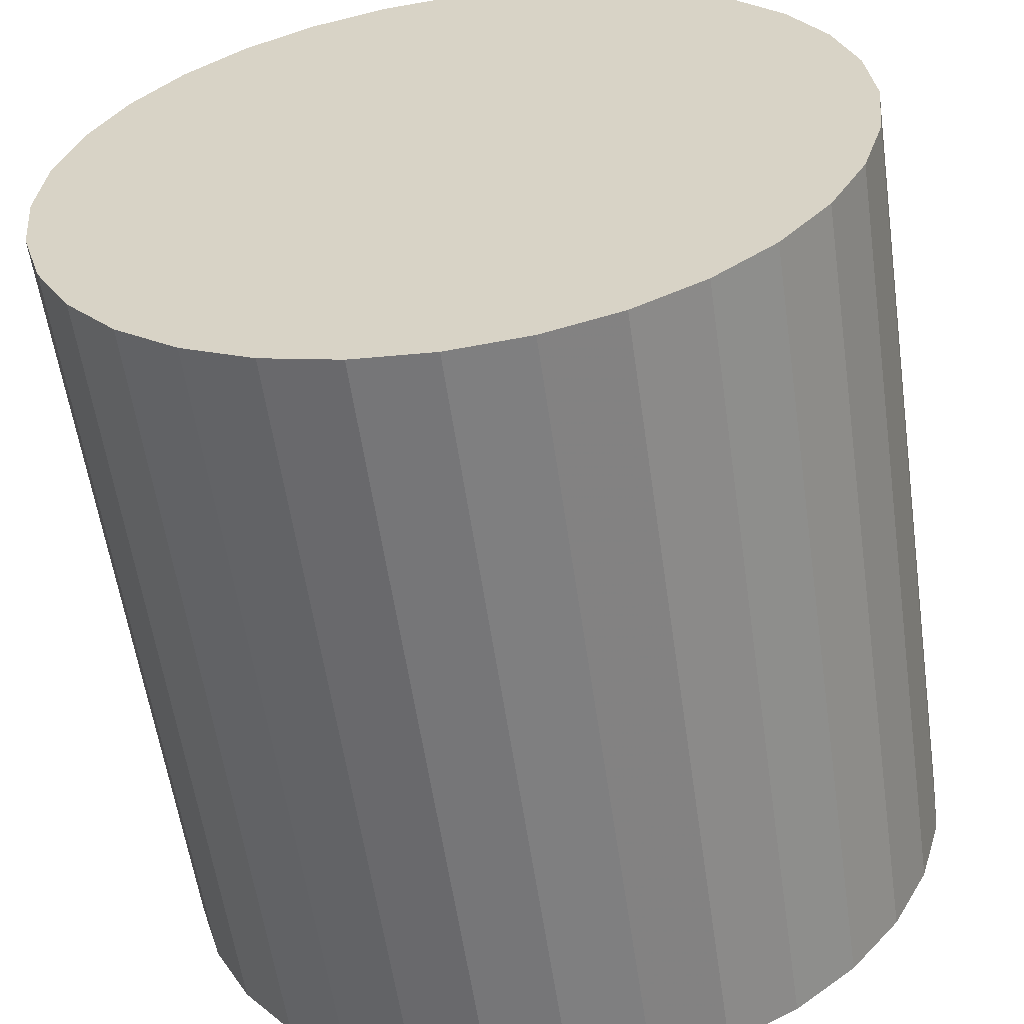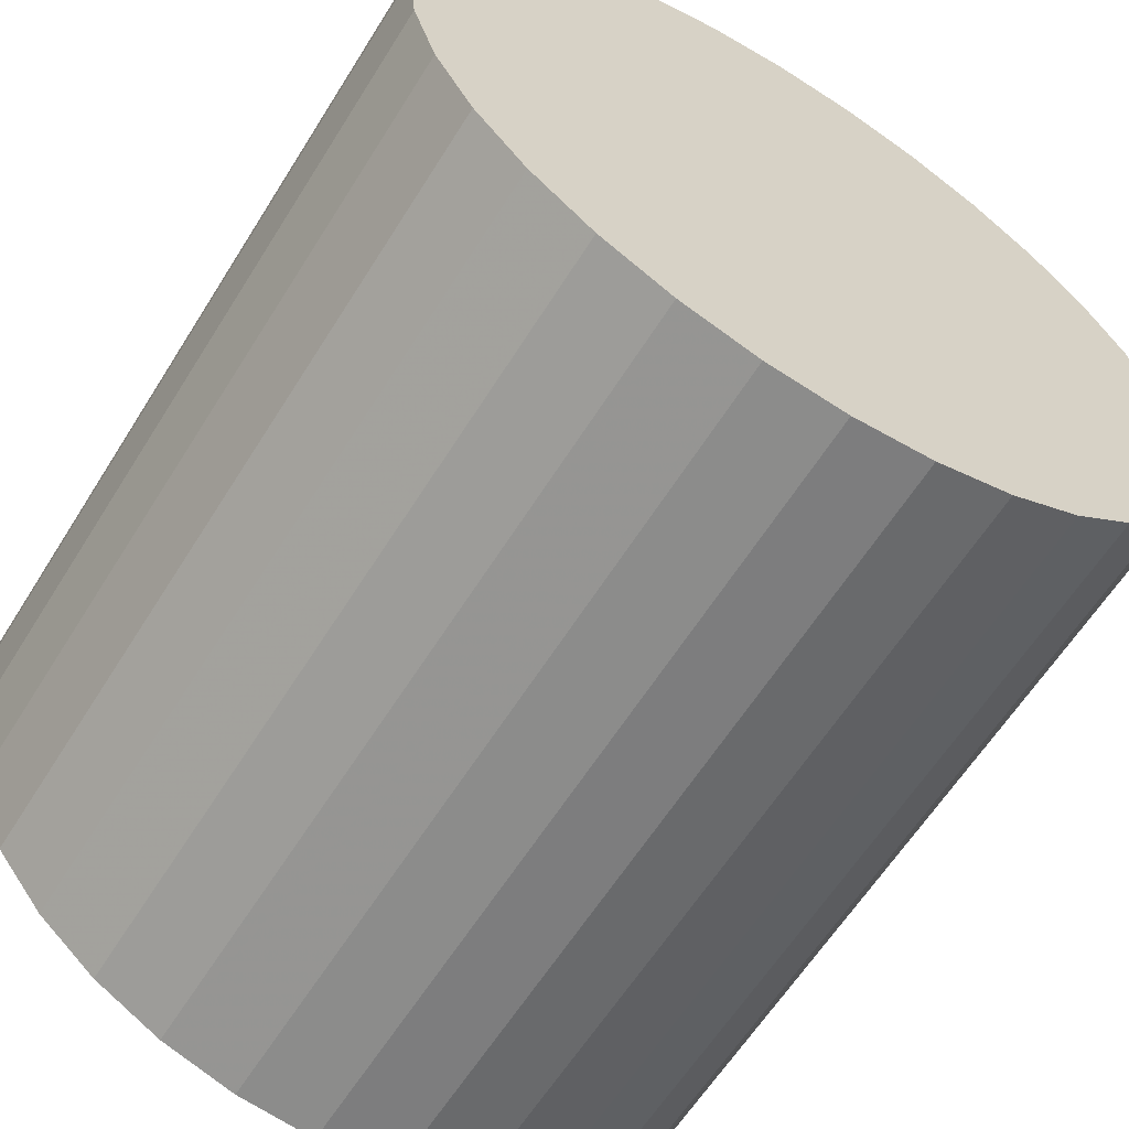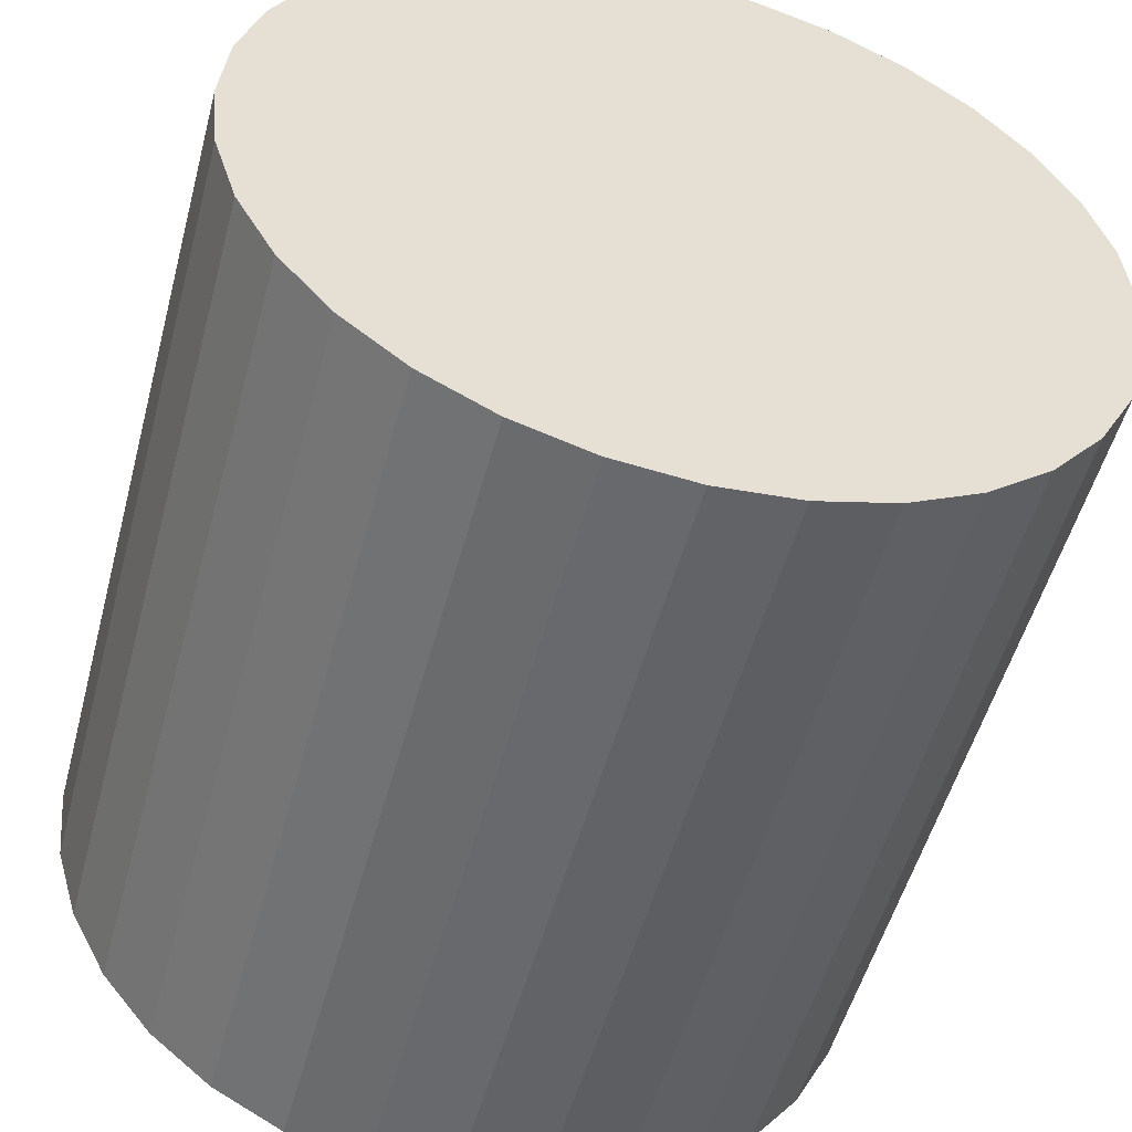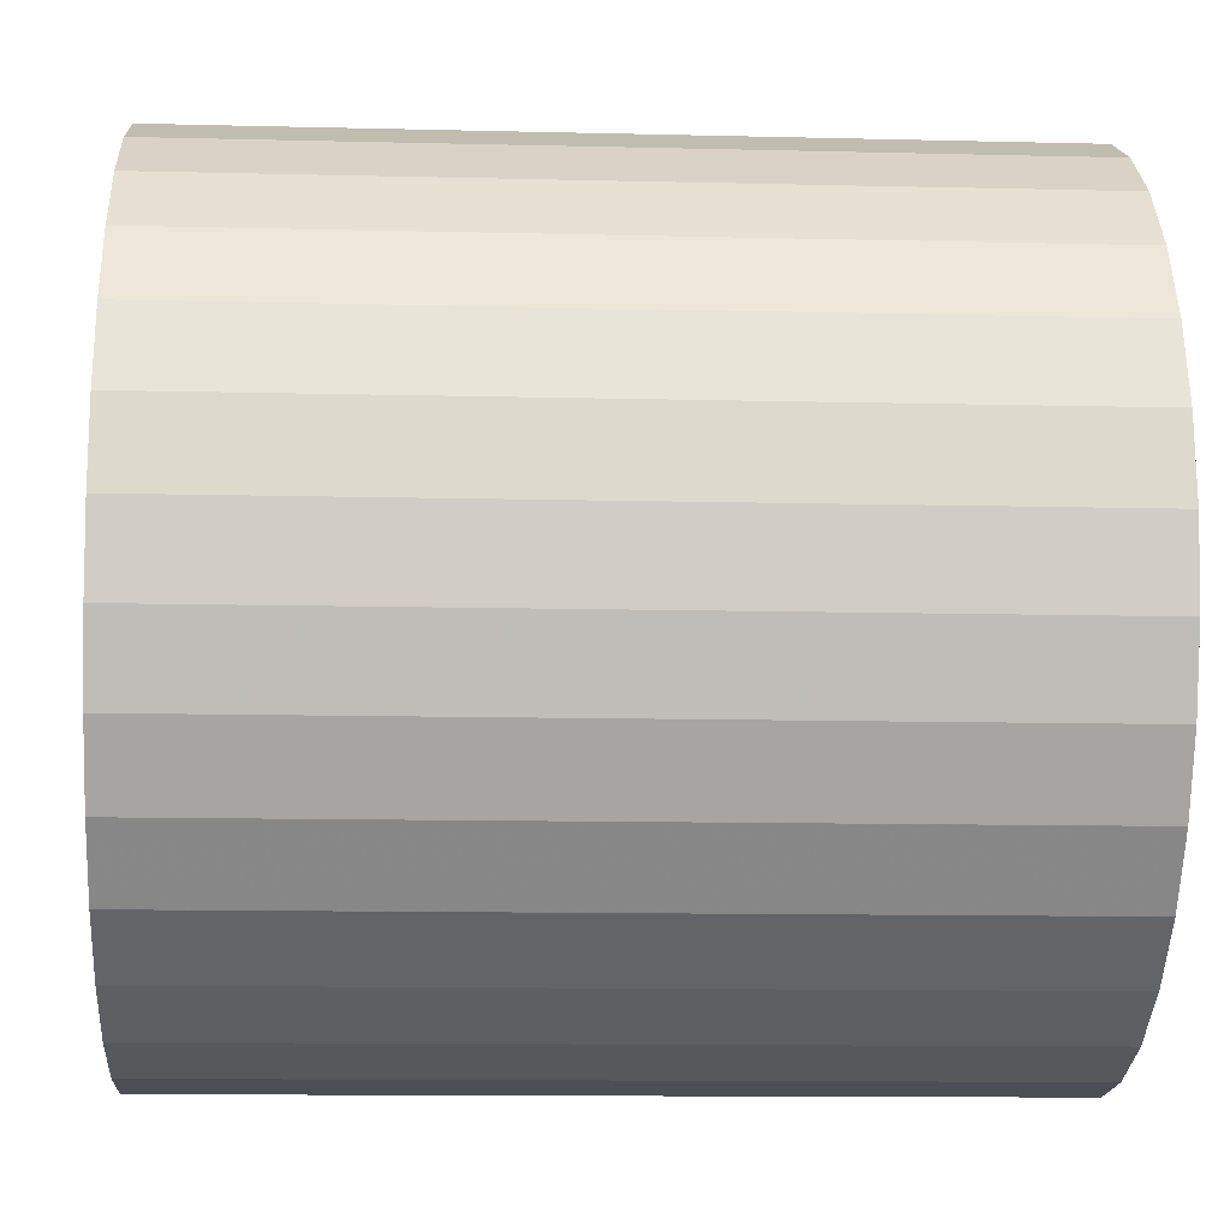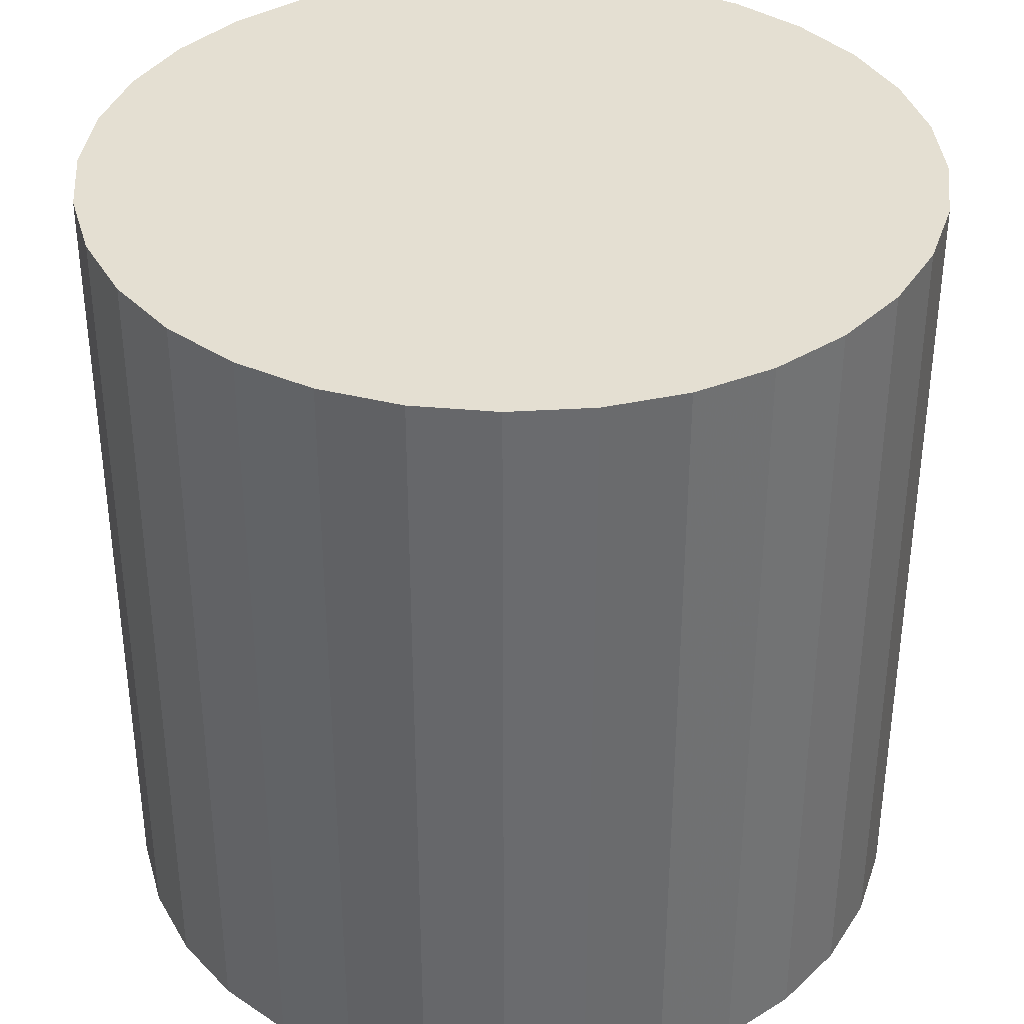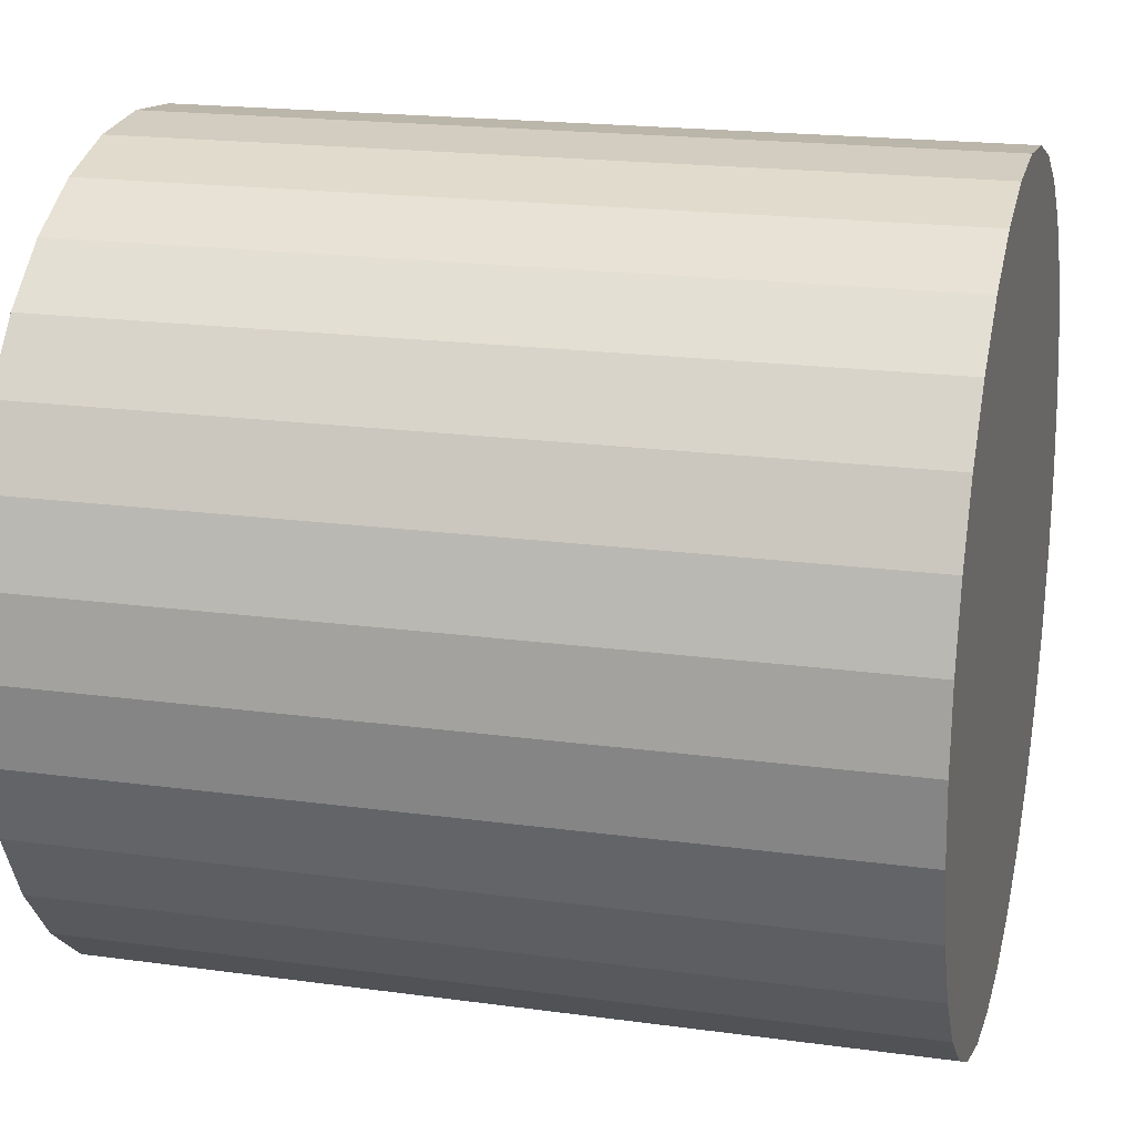
<metadata>
{"format":"obj","ext":"obj","renderer":"f3d","projection":"perspective","resolution":1024,"background":"white","views":[{"elev":-58.5,"azim":8.3,"up":"+Z"},{"elev":-61.8,"azim":-32.0,"up":"+Z"},{"elev":-52.0,"azim":-14.8,"up":"+Z"},{"elev":-11.8,"azim":86.6,"up":"+Z"},{"elev":36.9,"azim":-133.9,"up":"+Y"},{"elev":19.2,"azim":104.5,"up":"+Z"}]}
</metadata>
<code>
o Cylinder
v 1.819 -0.8136 -0.1761
v 1.819 1.186 -0.1761
v 2.014 -0.8136 -0.1569
v 2.014 1.186 -0.1569
v 2.202 -0.8136 -0.09997
v 2.202 1.186 -0.09997
v 2.375 -0.8136 -0.007562
v 2.375 1.186 -0.007562
v 2.526 -0.8136 0.1168
v 2.526 1.186 0.1168
v 2.65 -0.8136 0.2683
v 2.65 1.186 0.2683
v 2.743 -0.8136 0.4412
v 2.743 1.186 0.4412
v 2.8 -0.8136 0.6288
v 2.8 1.186 0.6288
v 2.819 -0.8136 0.8239
v 2.819 1.186 0.8239
v 2.8 -0.8136 1.019
v 2.8 1.186 1.019
v 2.743 -0.8136 1.207
v 2.743 1.186 1.207
v 2.65 -0.8136 1.379
v 2.65 1.186 1.379
v 2.526 -0.8136 1.531
v 2.526 1.186 1.531
v 2.375 -0.8136 1.655
v 2.375 1.186 1.655
v 2.202 -0.8136 1.748
v 2.202 1.186 1.748
v 2.014 -0.8136 1.805
v 2.014 1.186 1.805
v 1.819 -0.8136 1.824
v 1.819 1.186 1.824
v 1.624 -0.8136 1.805
v 1.624 1.186 1.805
v 1.436 -0.8136 1.748
v 1.436 1.186 1.748
v 1.263 -0.8136 1.655
v 1.263 1.186 1.655
v 1.112 -0.8136 1.531
v 1.112 1.186 1.531
v 0.9875 -0.8136 1.379
v 0.9875 1.186 1.379
v 0.8951 -0.8136 1.207
v 0.8951 1.186 1.207
v 0.8382 -0.8136 1.019
v 0.8382 1.186 1.019
v 0.8189 -0.8136 0.8239
v 0.8189 1.186 0.8239
v 0.8382 -0.8136 0.6288
v 0.8382 1.186 0.6288
v 0.8951 -0.8136 0.4412
v 0.8951 1.186 0.4412
v 0.9875 -0.8136 0.2683
v 0.9875 1.186 0.2683
v 1.112 -0.8136 0.1168
v 1.112 1.186 0.1168
v 1.263 -0.8136 -0.007563
v 1.263 1.186 -0.007563
v 1.436 -0.8136 -0.09997
v 1.436 1.186 -0.09997
v 1.624 -0.8136 -0.1569
v 1.624 1.186 -0.1569
f 2 3 1
f 4 5 3
f 6 7 5
f 8 9 7
f 10 11 9
f 12 13 11
f 14 15 13
f 16 17 15
f 18 19 17
f 20 21 19
f 22 23 21
f 24 25 23
f 26 27 25
f 28 29 27
f 30 31 29
f 32 33 31
f 34 35 33
f 36 37 35
f 38 39 37
f 40 41 39
f 42 43 41
f 44 45 43
f 46 47 45
f 48 49 47
f 50 51 49
f 52 53 51
f 54 55 53
f 56 57 55
f 58 59 57
f 60 61 59
f 30 22 6
f 62 63 61
f 64 1 63
f 31 47 63
f 2 4 3
f 4 6 5
f 6 8 7
f 8 10 9
f 10 12 11
f 12 14 13
f 14 16 15
f 16 18 17
f 18 20 19
f 20 22 21
f 22 24 23
f 24 26 25
f 26 28 27
f 28 30 29
f 30 32 31
f 32 34 33
f 34 36 35
f 36 38 37
f 38 40 39
f 40 42 41
f 42 44 43
f 44 46 45
f 46 48 47
f 48 50 49
f 50 52 51
f 52 54 53
f 54 56 55
f 56 58 57
f 58 60 59
f 60 62 61
f 6 4 62
f 2 64 62
f 62 60 58
f 58 56 54
f 54 52 50
f 50 48 54
f 46 44 38
f 42 40 38
f 38 36 30
f 34 32 30
f 30 28 22
f 26 24 22
f 22 20 18
f 18 16 22
f 14 12 10
f 10 8 6
f 4 2 62
f 62 58 54
f 54 48 46
f 44 42 38
f 36 34 30
f 28 26 22
f 22 16 14
f 14 10 6
f 6 62 54
f 54 46 38
f 38 30 6
f 22 14 6
f 6 54 38
f 62 64 63
f 64 2 1
f 63 1 3
f 3 5 7
f 7 9 11
f 11 13 7
f 15 17 19
f 19 21 15
f 23 25 27
f 27 29 31
f 31 33 35
f 35 37 39
f 39 41 43
f 43 45 47
f 47 49 51
f 51 53 55
f 55 57 63
f 59 61 63
f 63 3 15
f 7 13 15
f 15 21 23
f 23 27 15
f 31 35 47
f 39 43 47
f 47 51 63
f 57 59 63
f 3 7 15
f 15 27 31
f 35 39 47
f 51 55 63
f 63 15 31

</code>
